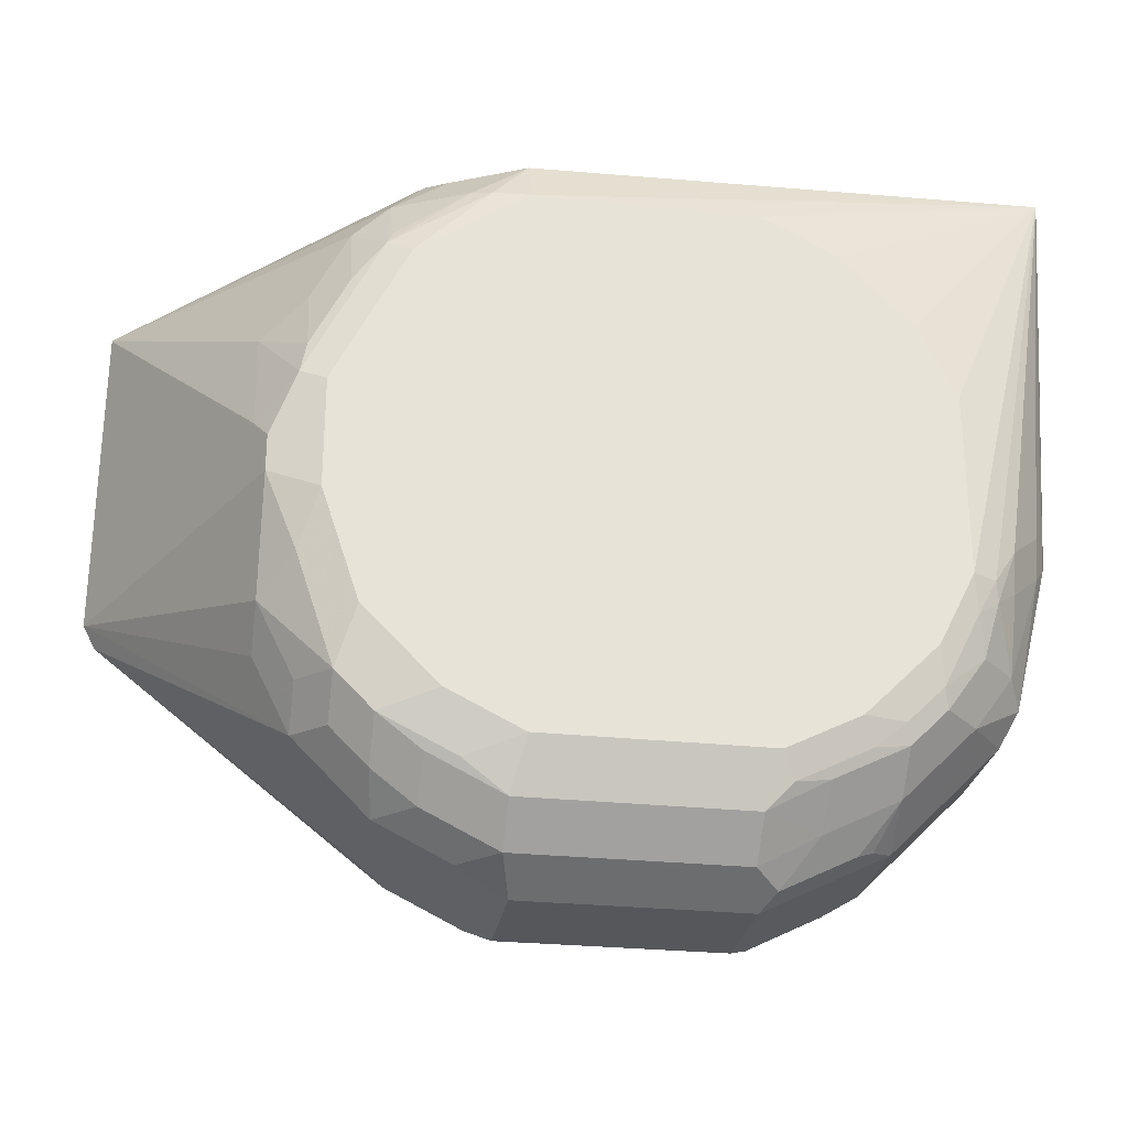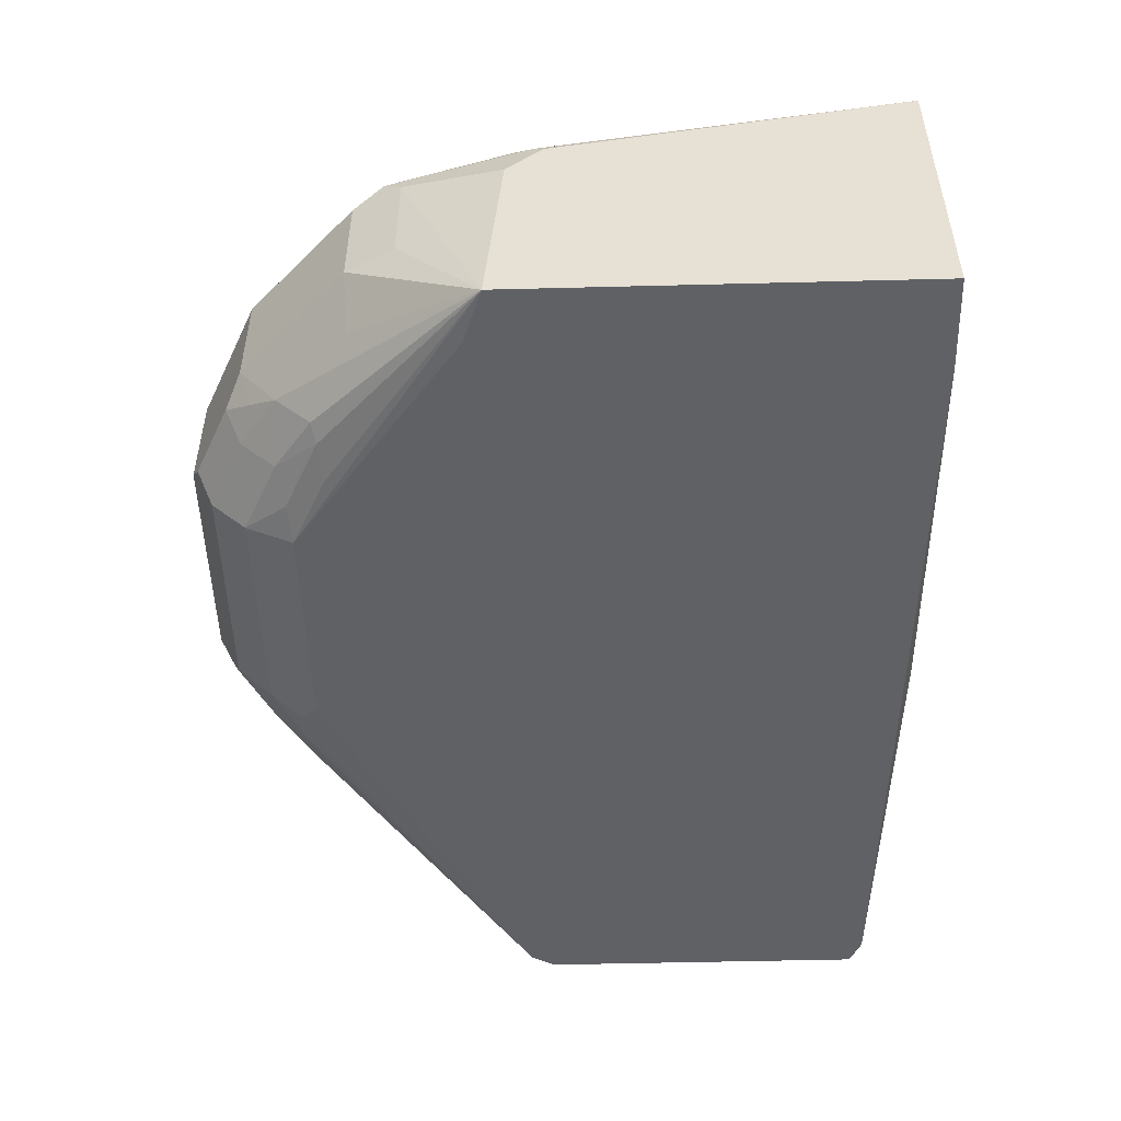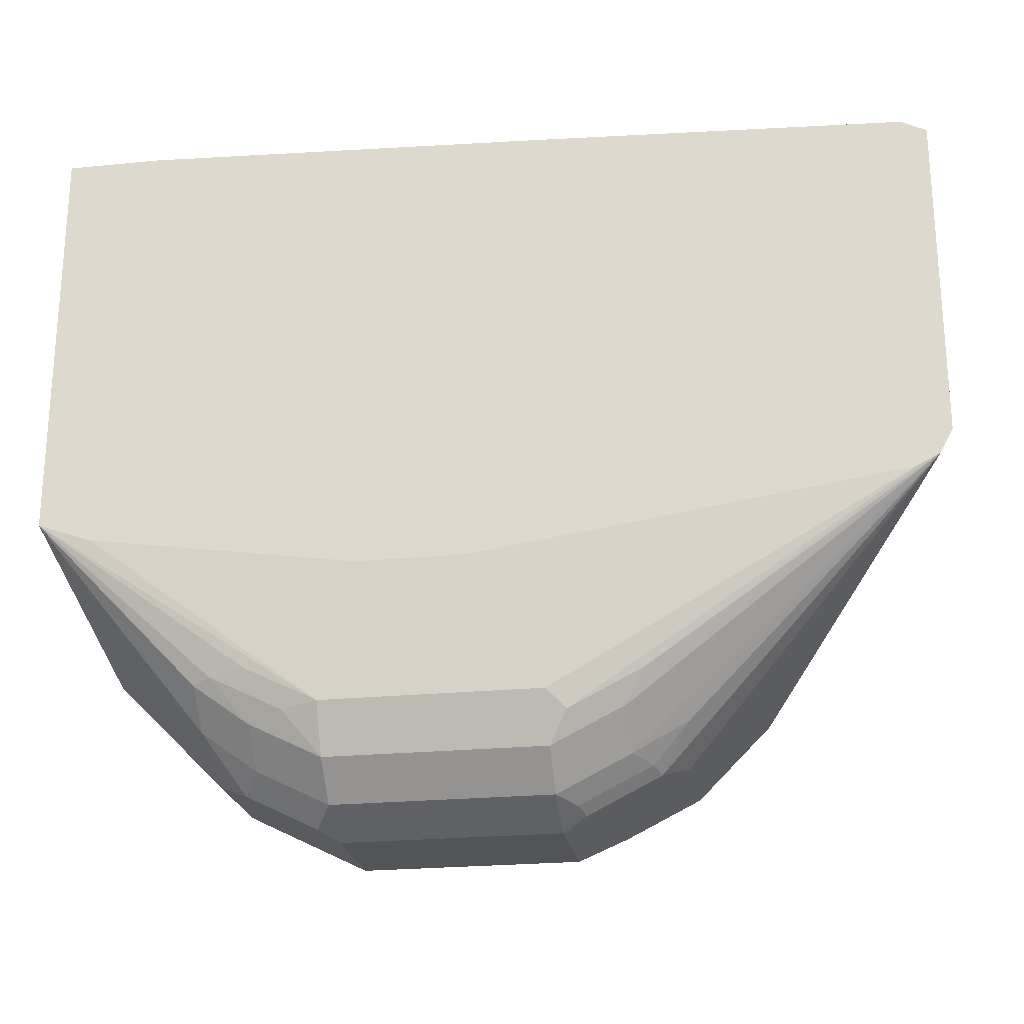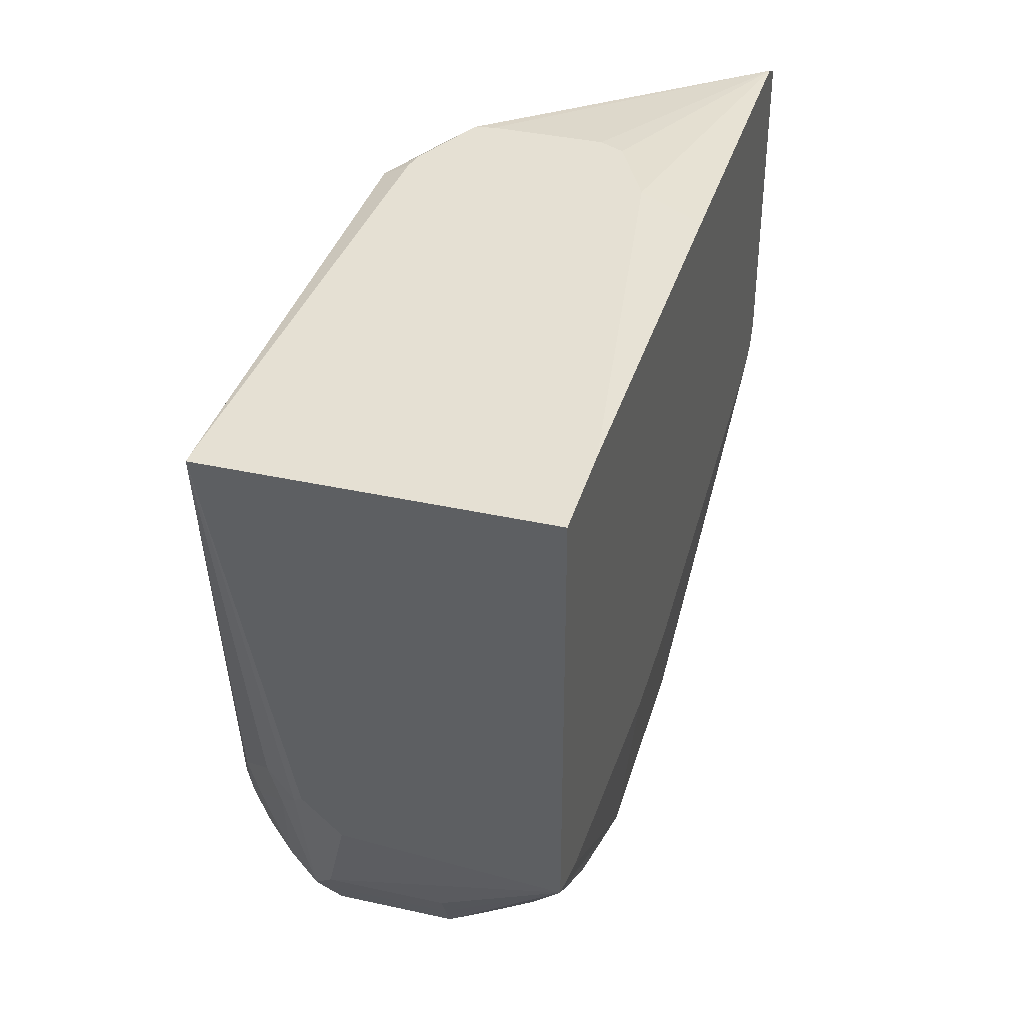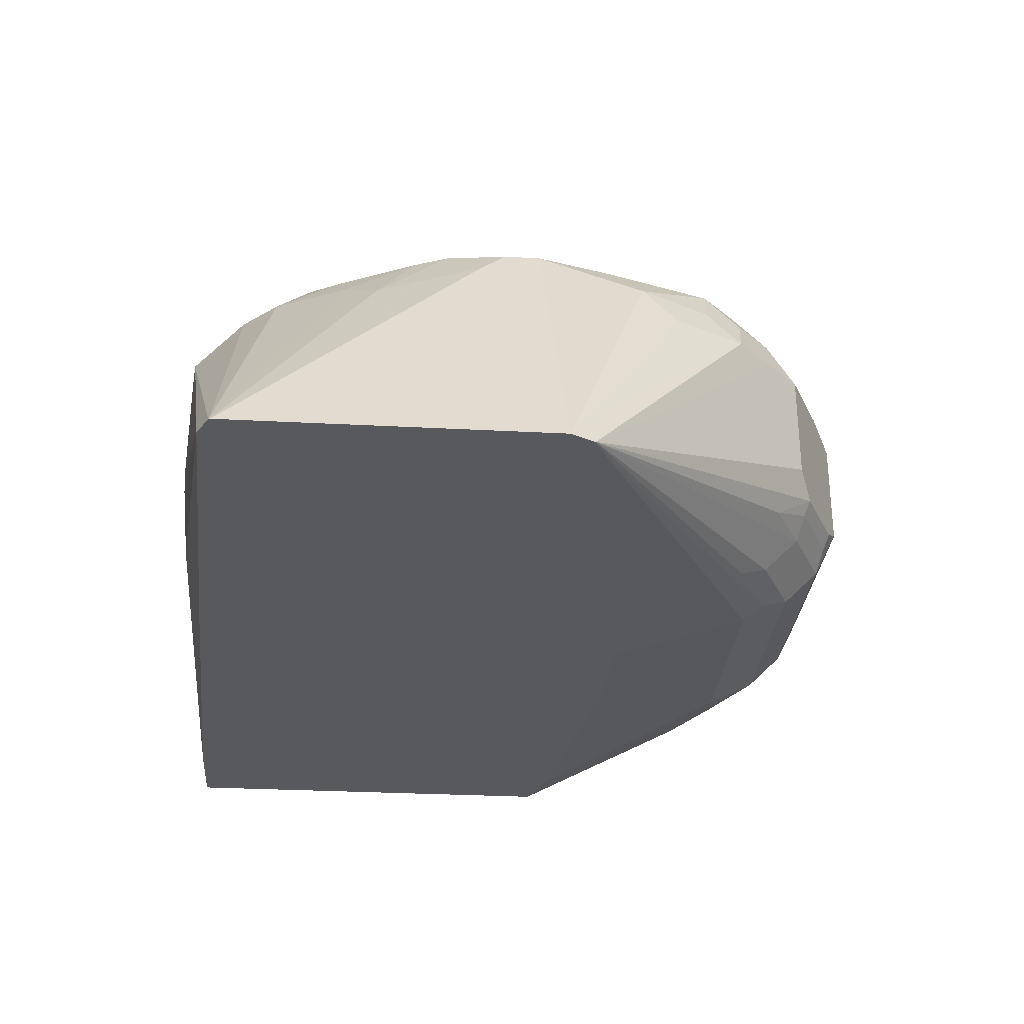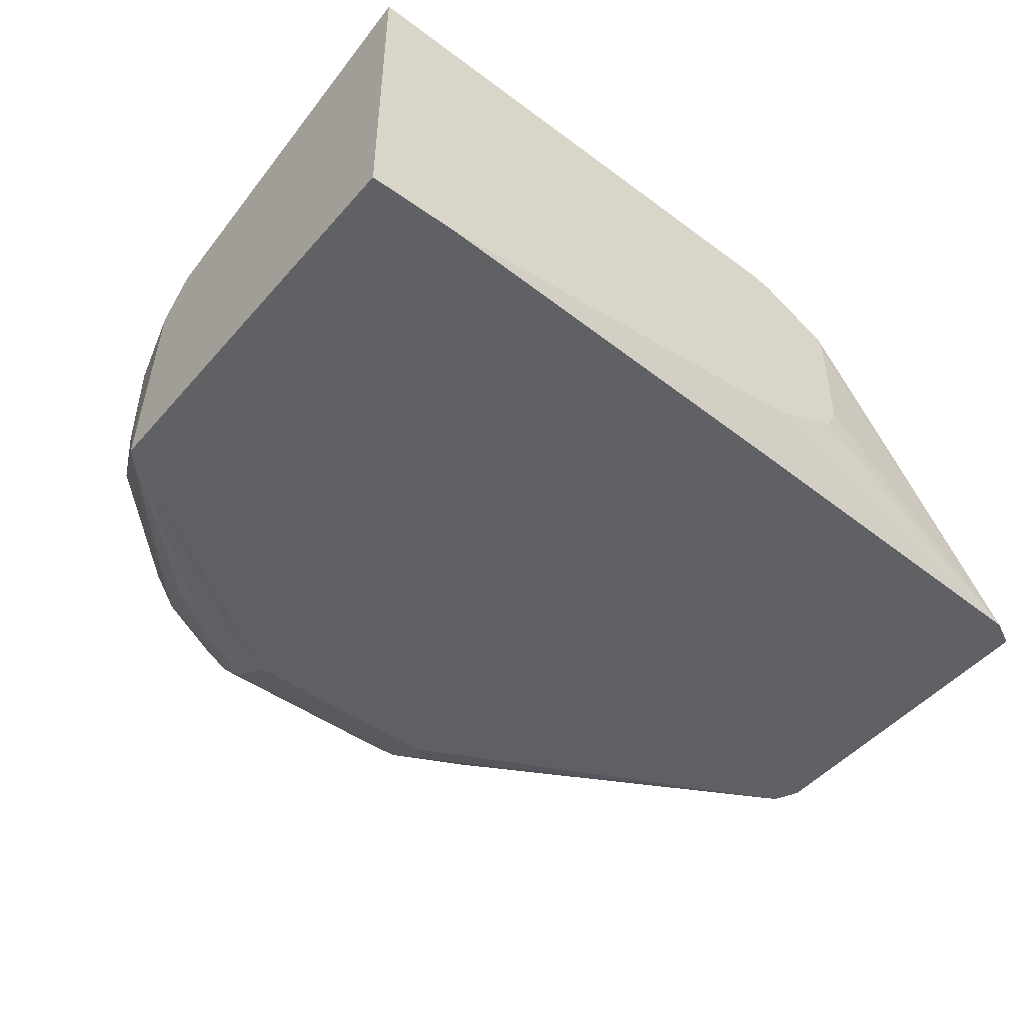
<metadata>
{"format":"obj","ext":"obj","renderer":"f3d","projection":"perspective","resolution":1024,"background":"white","views":[{"elev":-27.3,"azim":-9.3,"up":"+Y"},{"elev":-50.1,"azim":91.6,"up":"+Z"},{"elev":-23.4,"azim":-170.5,"up":"+Y"},{"elev":38.1,"azim":105.7,"up":"+Y"},{"elev":-29.6,"azim":-94.5,"up":"+Z"},{"elev":-47.9,"azim":141.3,"up":"+Z"}]}
</metadata>
<code>
v -0.5987 -0.4191 0.4391
v -0.6054 -0.4058 0.4657
v -0.6254 -0.4058 0.4457
v -0.6653 -0.3859 0.4457
v -0.652 -0.3925 0.4324
v -0.5987 -0.4191 0.3792
v -0.479 -0.4191 0.4391
v -0.6054 -0.3859 0.4857
v -0.6453 -0.3859 0.4657
v -0.4857 -0.4058 0.4657
v -0.6686 -0.3692 0.469
v -0.6852 -0.3659 0.4457
v -0.8052 -0.2463 0.3125
v -0.6653 -0.3859 0.3859
v -0.652 -0.3925 0.3726
v -0.612 -0.4124 0.3726
v -0.6087 -0.4091 0.3642
v -0.5987 -0.4058 0.3526
v -0.4691 -0.4141 0.3692
v -0.479 -0.4191 0.3792
v -0.4258 -0.3925 0.4391
v -0.4242 -0.3892 0.4491
v -0.4641 -0.4091 0.4491
v -0.4724 -0.4124 0.4524
v -0.5987 -0.3593 0.499
v -0.6287 -0.3692 0.489
v -0.6453 -0.3659 0.4857
v -0.4857 -0.3859 0.4857
v -0.4541 -0.3892 0.469
v -0.6686 -0.3493 0.489
v -0.6885 -0.3493 0.469
v -0.7052 -0.3459 0.4457
v -0.6686 -0.3692 0.3543
v -0.812 -0.2332 0.3125
v -0.792 -0.2531 0.3125
v -0.6486 -0.3493 0.3243
v -0.6386 -0.3659 0.3327
v -0.6386 -0.3859 0.3526
v -0.6486 -0.3892 0.3642
v -0.5987 -0.3859 0.3327
v -0.479 -0.4058 0.3526
v -0.4391 -0.3859 0.3526
v -0.4291 -0.3942 0.3692
v -0.4125 -0.3859 0.3792
v -0.4258 -0.3925 0.3792
v -0.4125 -0.3859 0.4391
v -0.4192 -0.3792 0.4591
v -0.4325 -0.3925 0.4524
v -0.6386 -0.3393 0.499
v -0.479 -0.3593 0.499
v -0.4541 -0.3692 0.489
v -0.4724 -0.3726 0.4923
v -0.4142 -0.3692 0.469
v -0.4142 -0.3493 0.489
v -0.6885 -0.3293 0.489
v -0.7052 -0.326 0.4657
v -0.7251 -0.306 0.4457
v -0.812 -0.05361 0.3125
v -0.7251 -0.286 0.4657
v -0.7251 -0.2262 0.4857
v -0.5589 -0.286 0.3125
v -0.5987 -0.3593 0.3193
v -0.6087 -0.3692 0.3243
v -0.479 -0.3859 0.3327
v -0.4391 -0.3659 0.3327
v -0.4092 -0.3642 0.3493
v -0.4192 -0.3792 0.3593
v -0.3925 -0.3659 0.3792
v -0.3925 -0.3659 0.4391
v -0.6786 -0.2994 0.499
v -0.4391 -0.3393 0.499
v -0.4325 -0.3526 0.4923
v -0.3743 -0.3293 0.469
v -0.3942 -0.3293 0.489
v -0.4167 -0.3393 0.494
v -0.7085 -0.2694 0.489
v -0.8118 -0.05299 0.3125
v -0.7251 -0.2063 0.4857
v -0.7318 -0.193 0.4724
v -0.7318 -0.1331 0.4524
v -0.7119 -0.2328 0.4923
v -0.499 -0.286 0.3125
v -0.479 -0.3593 0.3193
v -0.4591 -0.3617 0.3243
v -0.4192 -0.3418 0.3243
v -0.4092 -0.3443 0.3293
v -0.322 -0.2531 0.3125
v -0.3693 -0.3243 0.3493
v -0.3526 -0.326 0.3792
v -0.3526 -0.326 0.4391
v -0.6985 -0.2395 0.499
v -0.3992 -0.2994 0.499
v -0.3593 -0.3193 0.4591
v -0.3526 -0.2994 0.4657
v -0.3967 -0.3193 0.494
v -0.3726 -0.2994 0.4857
v -0.8115 -0.05276 0.3125
v -0.7085 -0.1148 0.469
v -0.6885 -0.07486 0.469
v -0.6686 -0.05491 0.469
v -0.6586 -0.03992 0.4591
v -0.6497 -0.02655 0.4501
v -0.7119 -0.173 0.4923
v -0.7085 -0.1547 0.489
v -0.3515 -0.2638 0.3125
v -0.4391 -0.3393 0.3193
v -0.322 -0.02655 0.3125
v -0.322 -0.2447 0.4243
v -0.3393 -0.2994 0.4391
v -0.3393 -0.2994 0.3792
v -0.346 -0.3127 0.3792
v -0.346 -0.3127 0.4391
v -0.3443 -0.3093 0.4491
v -0.6985 -0.1797 0.499
v -0.3793 -0.2594 0.499
v -0.3518 -0.2594 0.479
v -0.3643 -0.2694 0.489
v -0.3319 -0.2395 0.4591
v -0.3768 -0.2794 0.494
v -0.7989 -0.0465 0.3125
v -0.6885 -0.1148 0.489
v -0.6719 -0.09315 0.4923
v -0.6686 -0.08485 0.489
v -0.6287 -0.05491 0.489
v -0.6386 -0.03328 0.4657
v -0.5987 -0.03328 0.4857
v -0.6098 -0.02655 0.4701
v -0.6517 -0.02655 0.4397
v -0.7983 -0.04623 0.3125
v -0.6586 -0.0998 0.499
v -0.322 -0.02655 0.4858
v -0.3738 -0.02655 0.3125
v -0.322 -0.2247 0.4442
v -0.3244 -0.2295 0.4491
v -0.3244 -0.2495 0.4291
v -0.3659 -0.2594 0.4923
v -0.3793 -0.1597 0.499
v -0.3526 -0.2395 0.4857
v -0.3327 -0.2196 0.4657
v -0.6187 -0.05741 0.494
v -0.5986 -0.02655 0.4723
v -0.5994 -0.02655 0.4722
v -0.5987 -0.04657 0.4923
v -0.3259 -0.02655 0.4858
v -0.6517 -0.02655 0.3792
v -0.6452 -0.02655 0.3661
v -0.6053 -0.02655 0.3461
v -0.5987 -0.0365 0.3125
v -0.5987 -0.05991 0.499
v -0.479 -0.05991 0.499
v -0.4391 -0.07986 0.499
v -0.4192 -0.0998 0.499
v -0.3992 -0.1198 0.499
f 85 106 87
f 83 105 87
f 83 106 85
f 83 87 106
f 85 87 86
f 83 85 84
f 82 105 83
f 80 103 104
f 81 91 114
f 80 104 98
f 79 103 80
f 78 103 79
f 87 107 131
f 77 101 102
f 77 102 97
f 81 114 103
f 87 131 133
f 92 119 115
f 87 108 109
f 94 118 116
f 77 100 101
f 94 113 118
f 94 117 96
f 94 116 117
f 93 113 94
f 92 95 119
f 90 113 93
f 90 112 113
f 89 112 90
f 89 111 112
f 87 89 88
f 87 111 89
f 87 110 111
f 87 109 110
f 87 133 108
f 77 99 100
f 59 76 60
f 77 80 98
f 61 83 62
f 61 82 83
f 60 103 78
f 60 81 103
f 60 76 81
f 58 80 77
f 58 79 80
f 58 78 79
f 56 59 57
f 55 59 56
f 55 76 59
f 55 91 76
f 55 70 91
f 54 75 72
f 95 96 119
f 64 83 84
f 77 98 99
f 64 84 85
f 65 85 86
f 76 91 81
f 74 96 95
f 73 94 96
f 73 93 94
f 73 90 93
f 71 95 92
f 71 75 95
f 71 72 75
f 69 90 73
f 68 90 69
f 68 89 90
f 68 88 89
f 66 87 88
f 66 86 87
f 65 86 66
f 64 85 65
f 96 117 119
f 126 143 144
f 98 104 99
f 54 95 75
f 126 140 143
f 126 142 127
f 126 141 142
f 124 140 126
f 122 124 123
f 122 140 124
f 122 130 140
f 118 139 138
f 118 134 139
f 117 136 119
f 117 138 136
f 116 118 138
f 116 138 117
f 115 131 137
f 126 144 141
f 115 136 131
f 128 145 129
f 129 146 147
f 143 149 144
f 140 149 143
f 132 148 147
f 131 138 139
f 131 136 138
f 131 153 137
f 131 152 153
f 131 151 152
f 131 150 151
f 131 149 150
f 131 144 149
f 131 134 133
f 131 139 134
f 130 149 140
f 129 147 148
f 129 145 146
f 97 102 120
f 115 119 136
f 109 134 113
f 102 144 131
f 102 141 144
f 102 142 141
f 102 127 142
f 102 126 127
f 102 125 126
f 101 125 102
f 100 125 101
f 100 126 125
f 100 124 126
f 100 123 124
f 100 122 123
f 99 122 100
f 99 121 122
f 99 104 121
f 102 131 107
f 113 134 118
f 102 107 132
f 102 147 146
f 109 135 134
f 109 111 110
f 109 112 111
f 109 113 112
f 108 135 109
f 108 134 135
f 108 133 134
f 104 122 121
f 103 130 122
f 103 114 130
f 103 122 104
f 102 129 120
f 102 128 129
f 102 145 128
f 102 146 145
f 102 132 147
f 54 74 95
f 73 96 74
f 53 73 74
f 13 120 129
f 13 97 120
f 13 77 97
f 13 58 77
f 13 34 58
f 13 32 34
f 13 15 14
f 12 32 13
f 12 31 32
f 11 55 31
f 11 30 55
f 10 29 28
f 10 24 29
f 9 30 11
f 9 27 30
f 13 129 148
f 8 50 25
f 13 148 132
f 13 107 87
f 18 37 40
f 18 38 37
f 17 38 18
f 17 39 38
f 15 33 39
f 15 17 16
f 15 39 17
f 13 38 33
f 13 37 38
f 13 36 37
f 13 35 36
f 13 61 35
f 13 82 61
f 13 105 82
f 13 87 105
f 13 132 107
f 8 28 50
f 8 30 27
f 8 26 30
f 2 10 28
f 2 4 3
f 2 9 4
f 2 27 9
f 2 8 27
f 1 10 2
f 1 7 10
f 1 20 7
f 1 6 20
f 1 15 6
f 1 5 15
f 1 4 5
f 1 3 4
f 1 2 3
f 53 74 54
f 2 28 8
f 4 11 31
f 4 31 12
f 4 12 13
f 8 25 26
f 7 24 10
f 7 23 24
f 7 22 23
f 7 21 22
f 7 45 21
f 7 20 45
f 18 40 64
f 6 19 20
f 6 17 18
f 6 16 17
f 6 15 16
f 4 9 11
f 4 15 5
f 4 14 15
f 4 13 14
f 6 18 19
f 18 64 41
f 13 33 15
f 19 41 42
f 40 83 64
f 40 62 83
f 40 63 62
f 36 40 37
f 36 63 40
f 35 63 36
f 35 62 63
f 35 61 62
f 34 78 58
f 34 60 78
f 34 59 60
f 34 57 59
f 33 38 39
f 32 57 34
f 32 56 57
f 41 64 65
f 32 55 56
f 41 65 42
f 42 66 67
f 52 54 72
f 51 54 52
f 50 72 71
f 50 52 72
f 47 53 48
f 46 73 53
f 46 69 73
f 46 53 47
f 44 67 66
f 18 41 19
f 44 68 69
f 44 88 68
f 44 66 88
f 43 67 44
f 42 67 43
f 42 65 66
f 31 55 32
f 44 69 46
f 30 49 70
f 25 71 92
f 25 50 71
f 25 30 26
f 25 49 30
f 24 48 29
f 22 24 23
f 22 48 24
f 25 92 115
f 22 47 48
f 21 46 22
f 21 45 44
f 19 45 20
f 19 44 45
f 19 43 44
f 30 70 55
f 19 42 43
f 22 46 47
f 25 115 137
f 21 44 46
f 25 153 152
f 25 137 153
f 29 48 53
f 29 53 54
f 28 51 52
f 28 29 51
f 25 70 49
f 25 91 70
f 28 52 50
f 25 114 91
f 25 152 151
f 25 151 150
f 25 150 149
f 29 54 51
f 25 130 114
f 25 149 130

</code>
